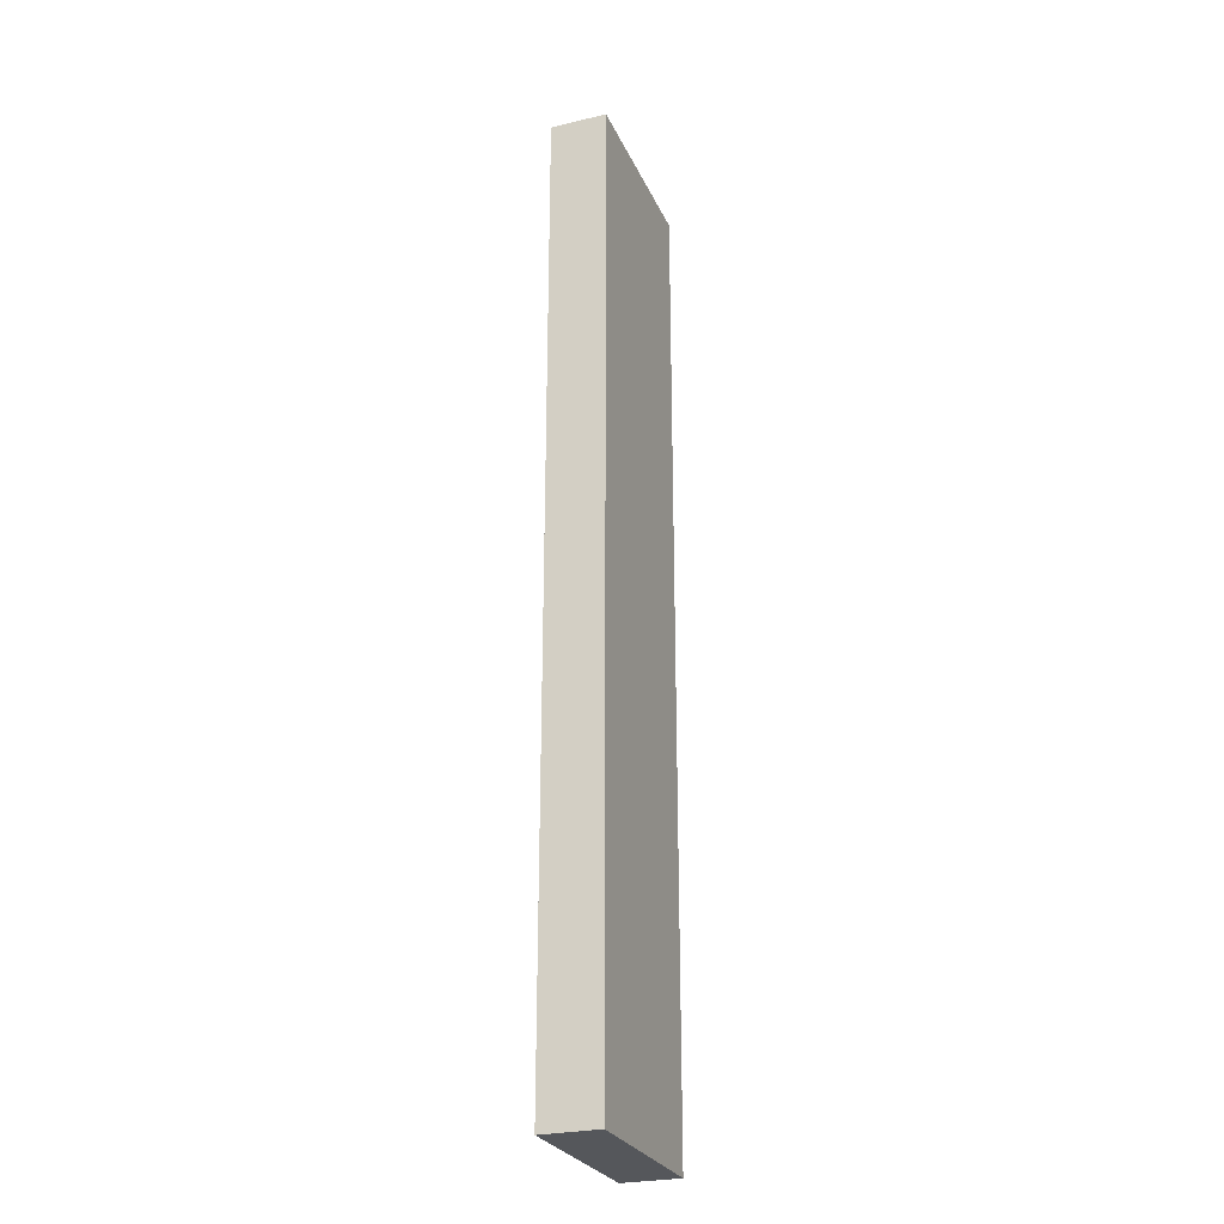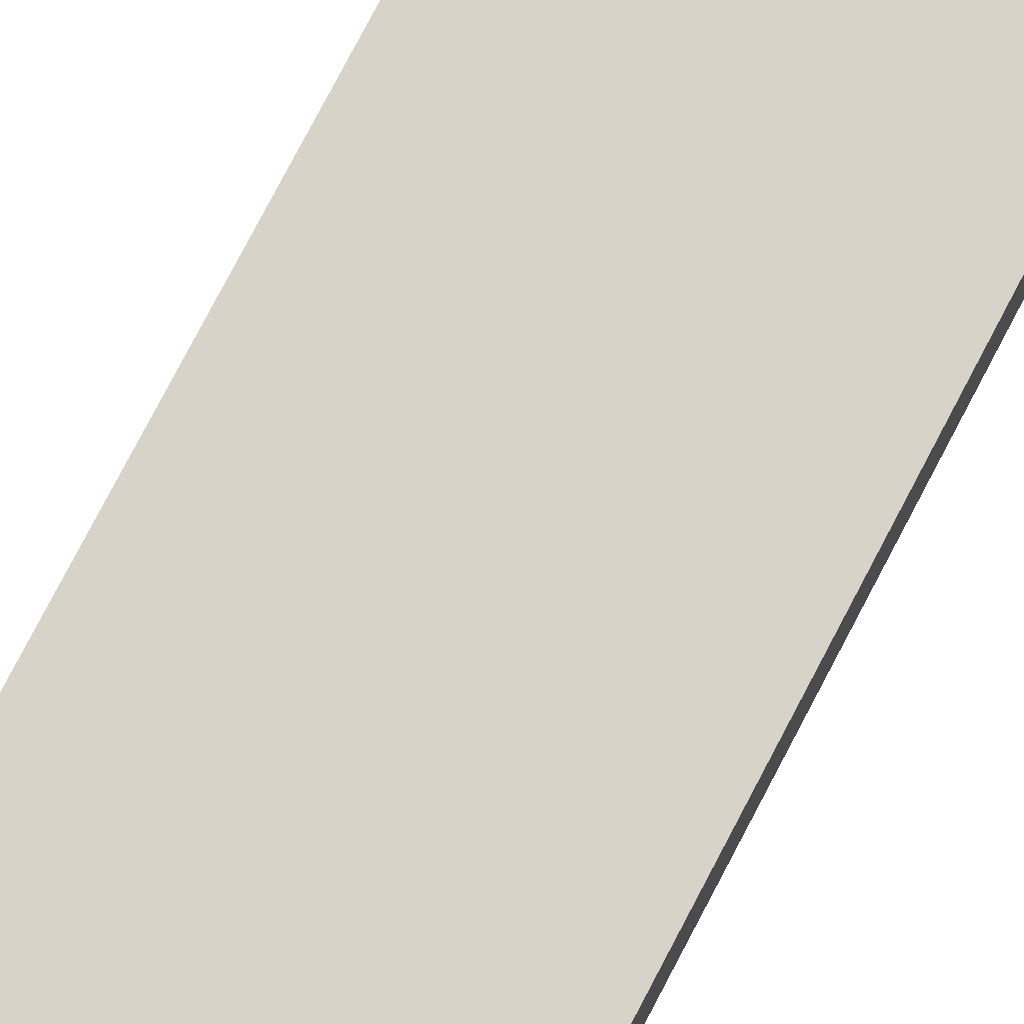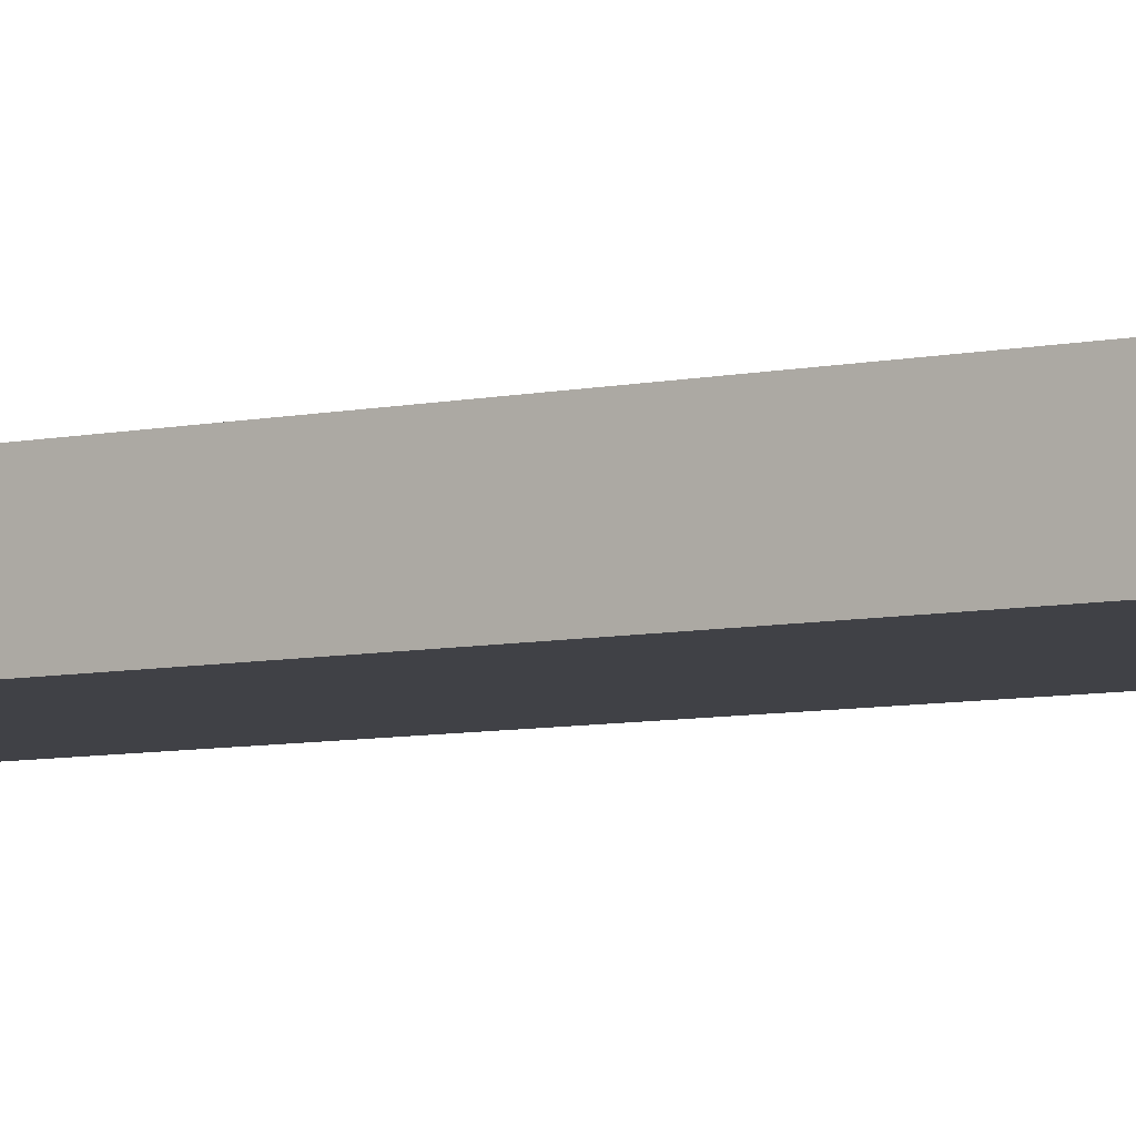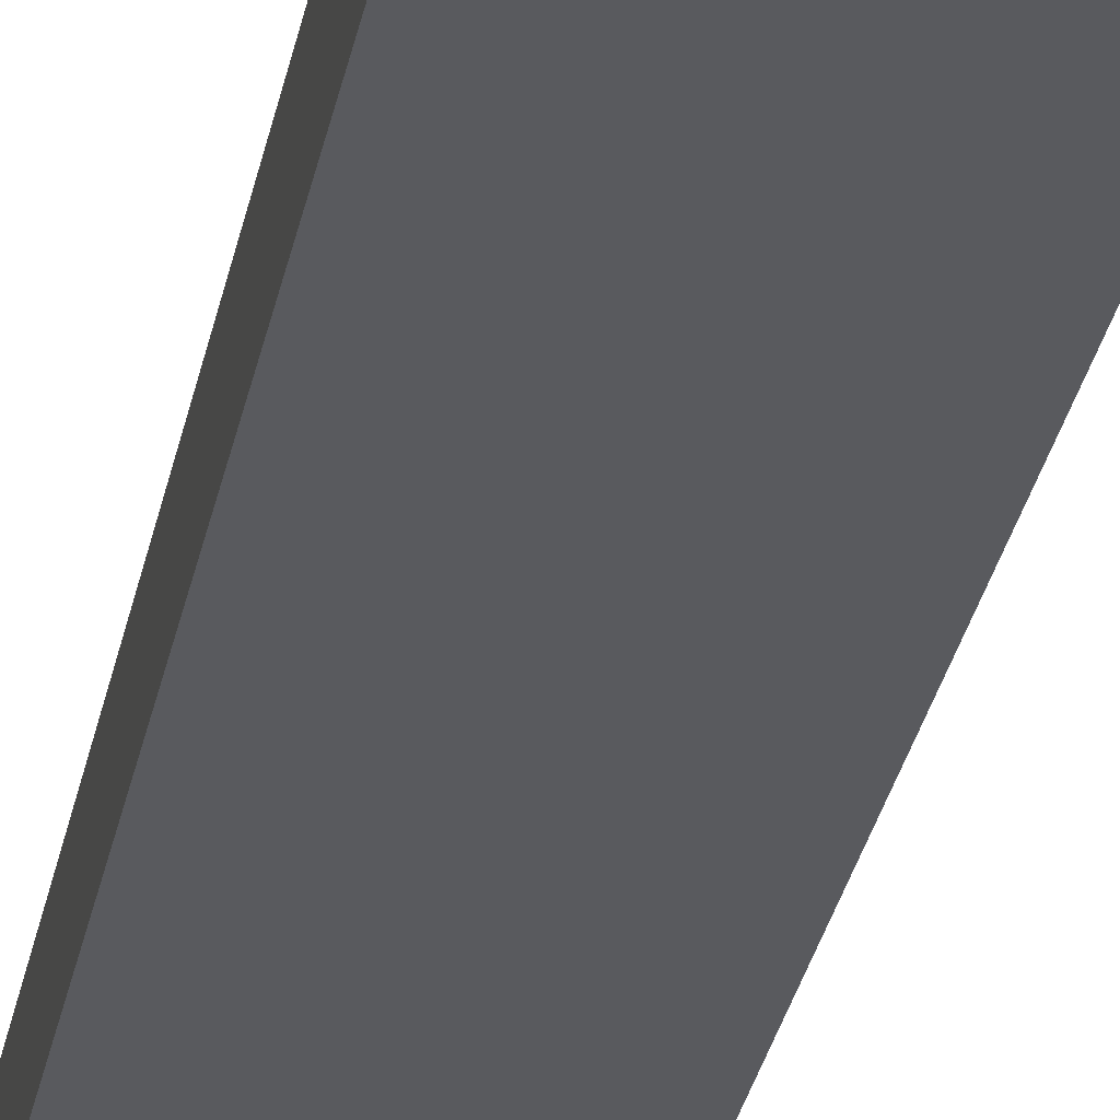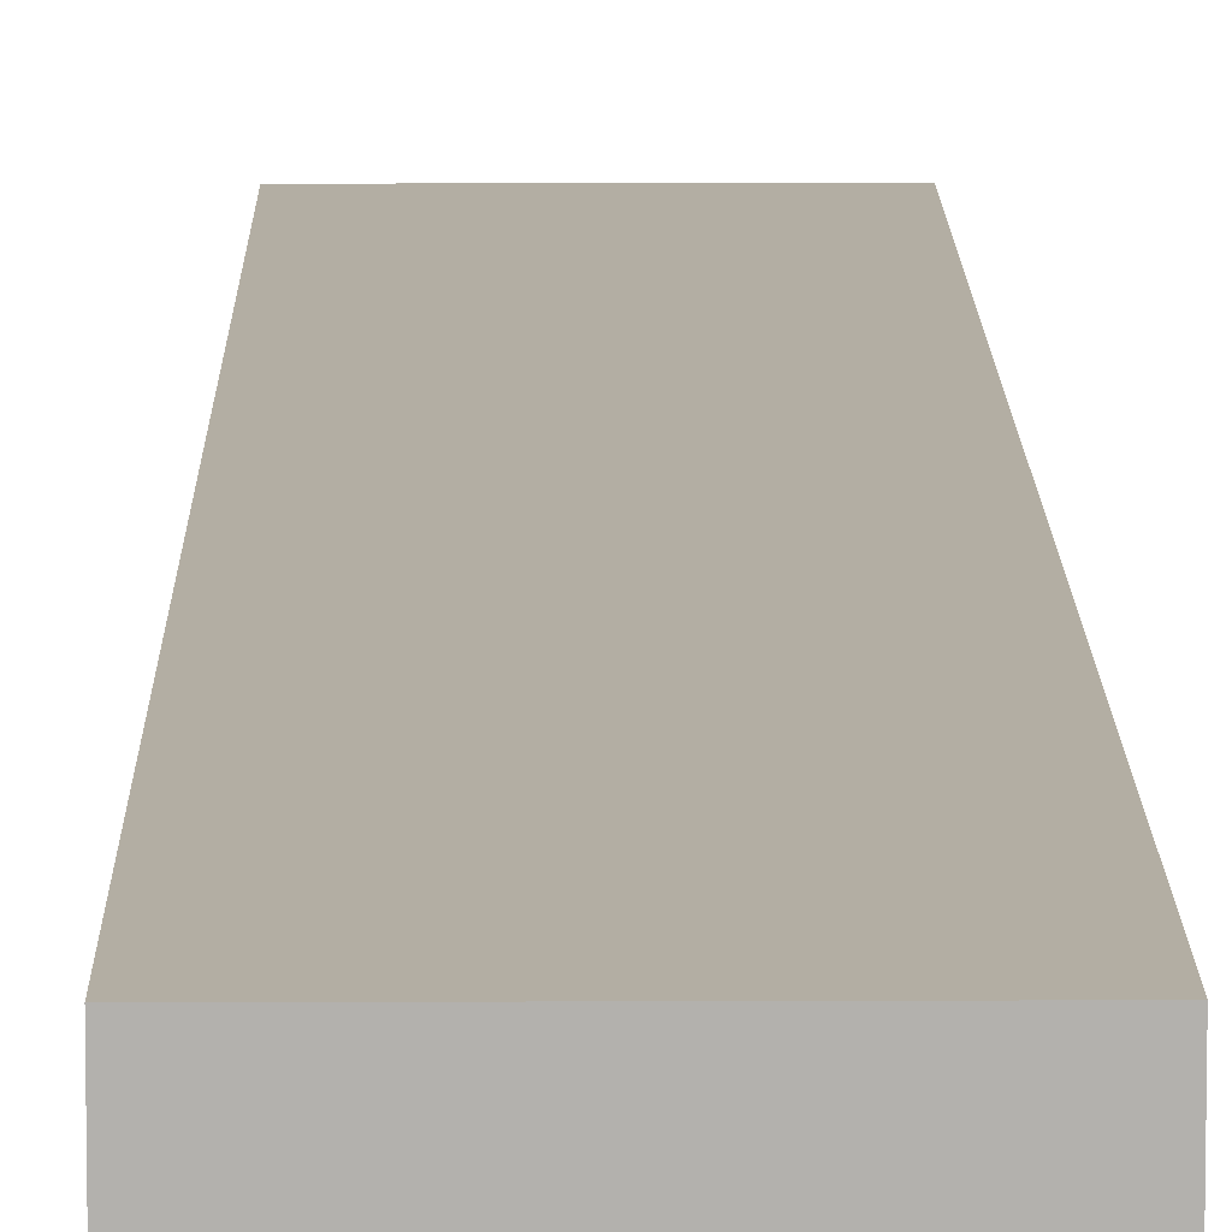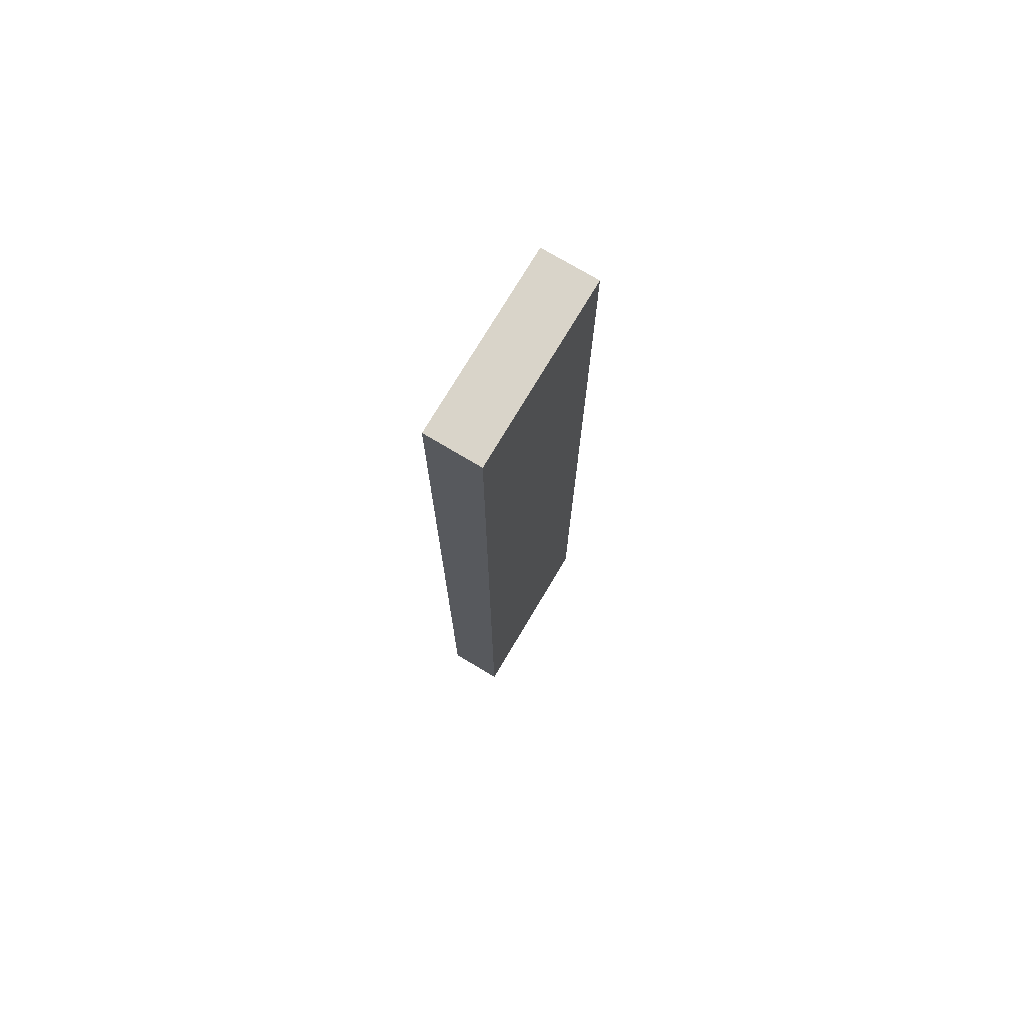
<metadata>
{"format":"obj","ext":"obj","renderer":"f3d","projection":"perspective","resolution":1024,"background":"white","views":[{"elev":-26.7,"azim":-69.7,"up":"+Z"},{"elev":77.2,"azim":27.6,"up":"+Y"},{"elev":-6.0,"azim":-53.7,"up":"+Y"},{"elev":-31.3,"azim":-11.1,"up":"+Y"},{"elev":10.9,"azim":179.4,"up":"+Y"},{"elev":74.9,"azim":120.8,"up":"+Z"}]}
</metadata>
<code>
g pb_Mesh-10160926
v -0.5401 -4.889e-08 0
v -1 0 0
v -0.5401 0.1401 0
v -1 0.1401 0
v -1 0 0
v -1 0 -2.396
v -1 0.1401 0
v -1 0.1401 -2.396
v -1 0 -2.396
v -0.5401 -4.889e-08 -2.396
v -1 0.1401 -2.396
v -0.5401 0.1401 -2.396
v -0.5401 -4.889e-08 -2.396
v -0.5401 -4.889e-08 0
v -0.5401 0.1401 -2.396
v -0.5401 0.1401 0
v -0.5401 0.1401 0
v -1 0.1401 0
v -0.5401 0.1401 -2.396
v -1 0.1401 -2.396
v -0.5401 -4.889e-08 -2.396
v -1 0 -2.396
v -0.5401 -4.889e-08 0
v -1 0 0
g pb_Mesh-10160926_0
f 3 2 1
f 3 4 2
f 7 6 5
f 7 8 6
f 11 10 9
f 11 12 10
f 15 14 13
f 15 16 14
f 19 18 17
f 19 20 18
f 23 22 21
f 23 24 22

</code>
